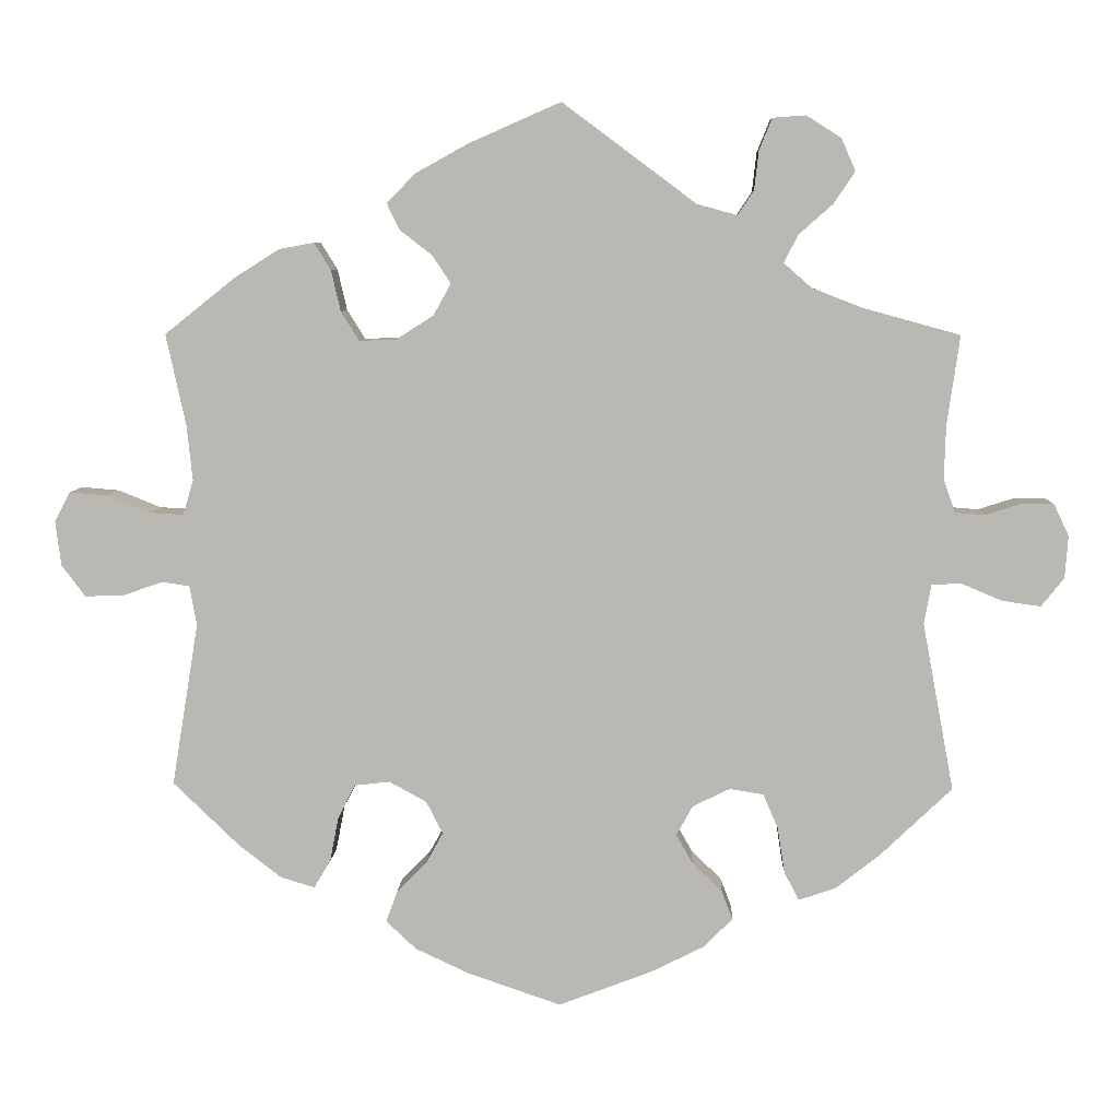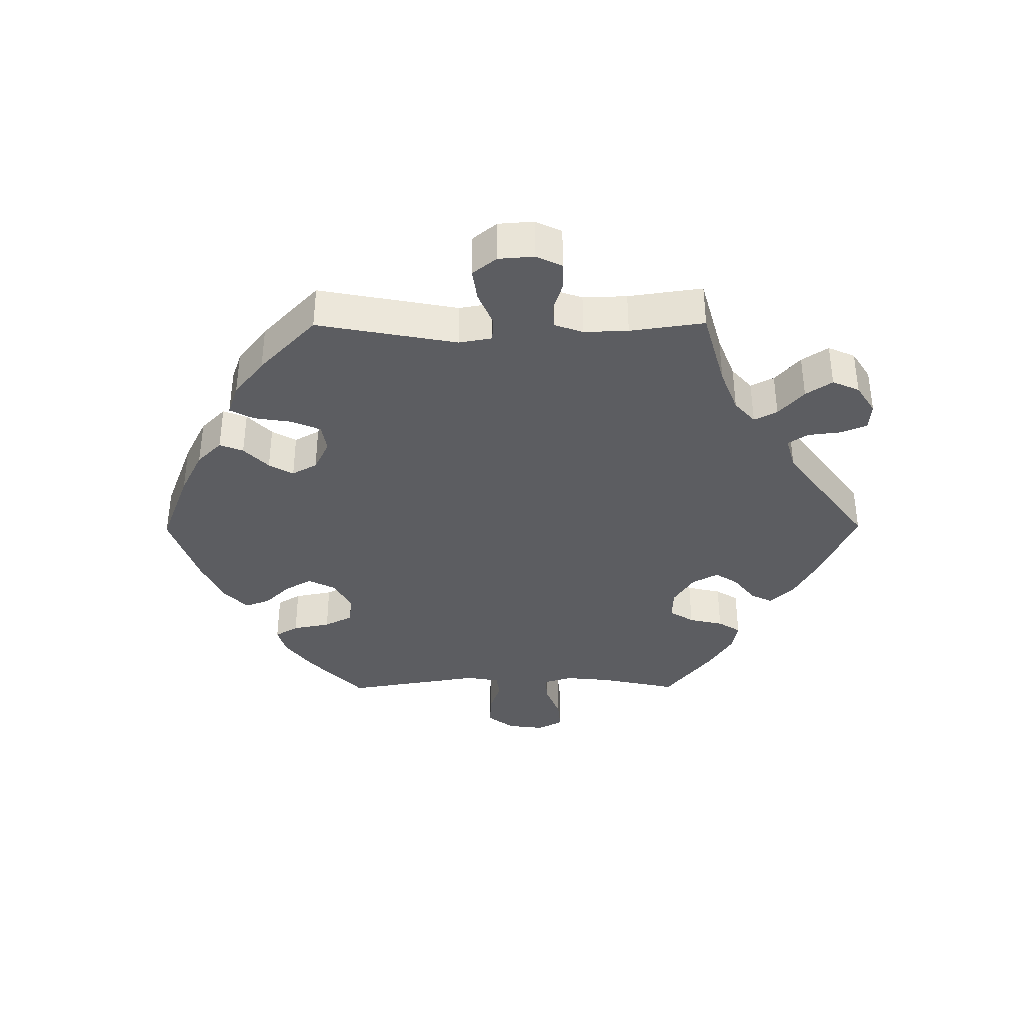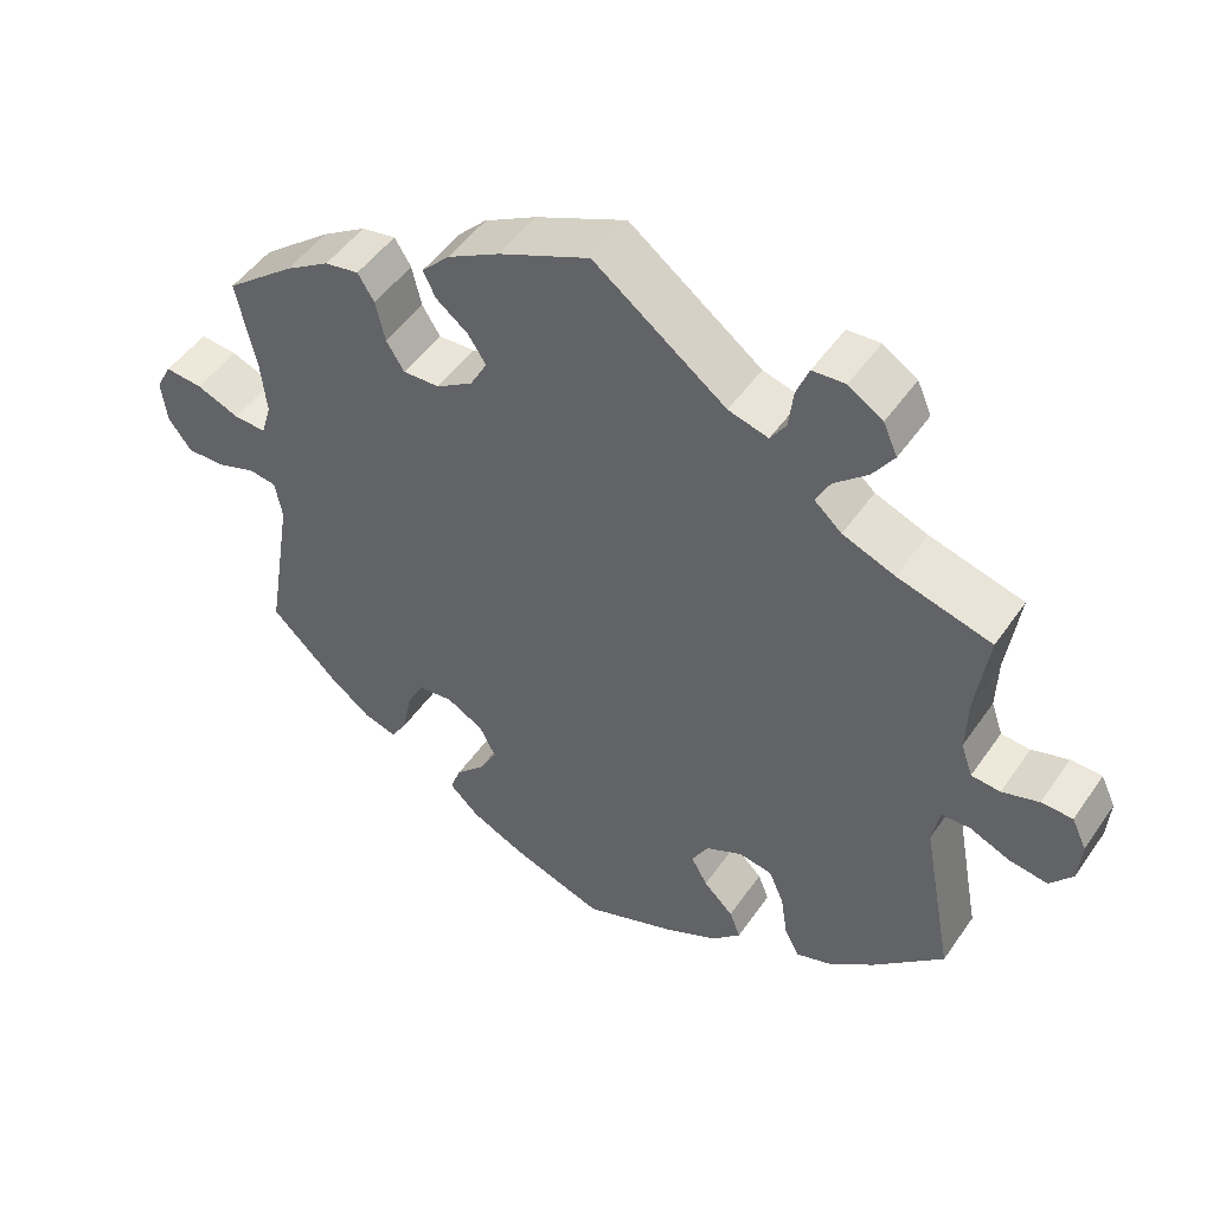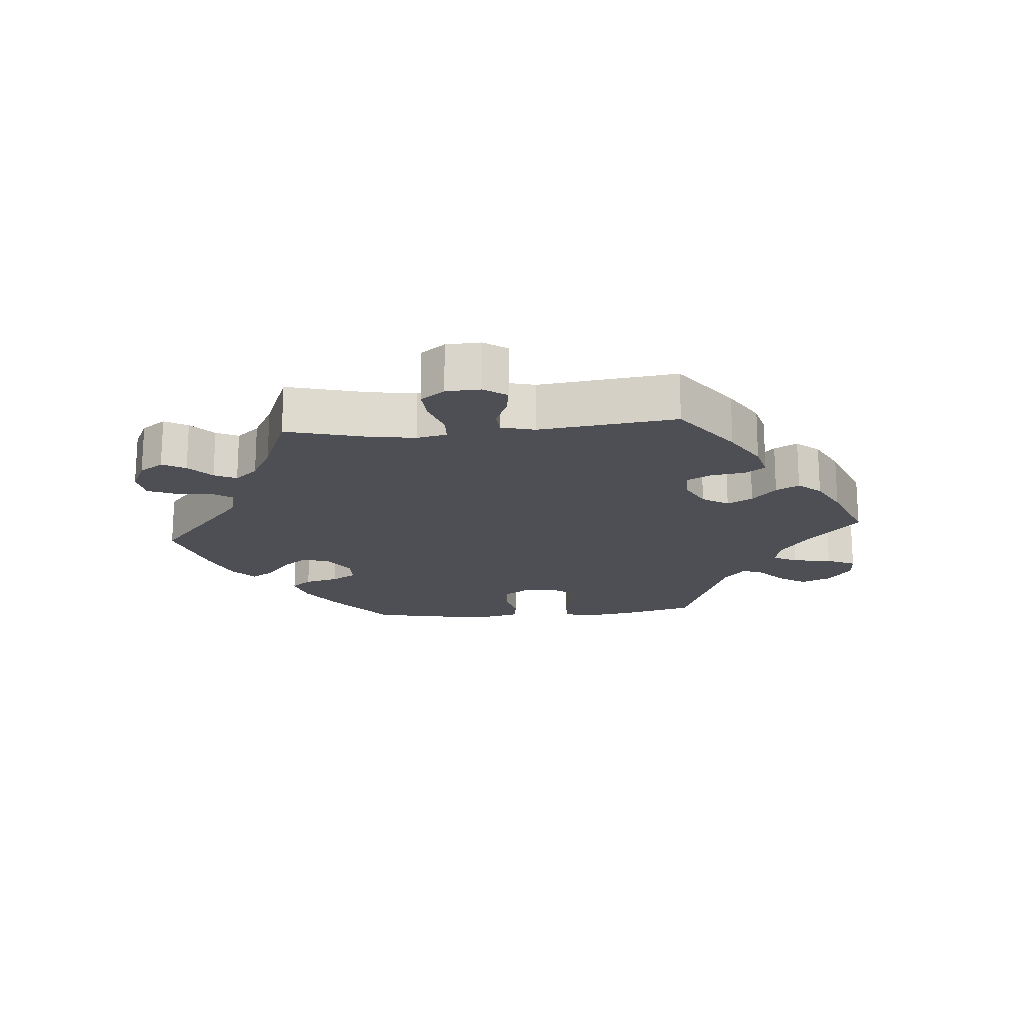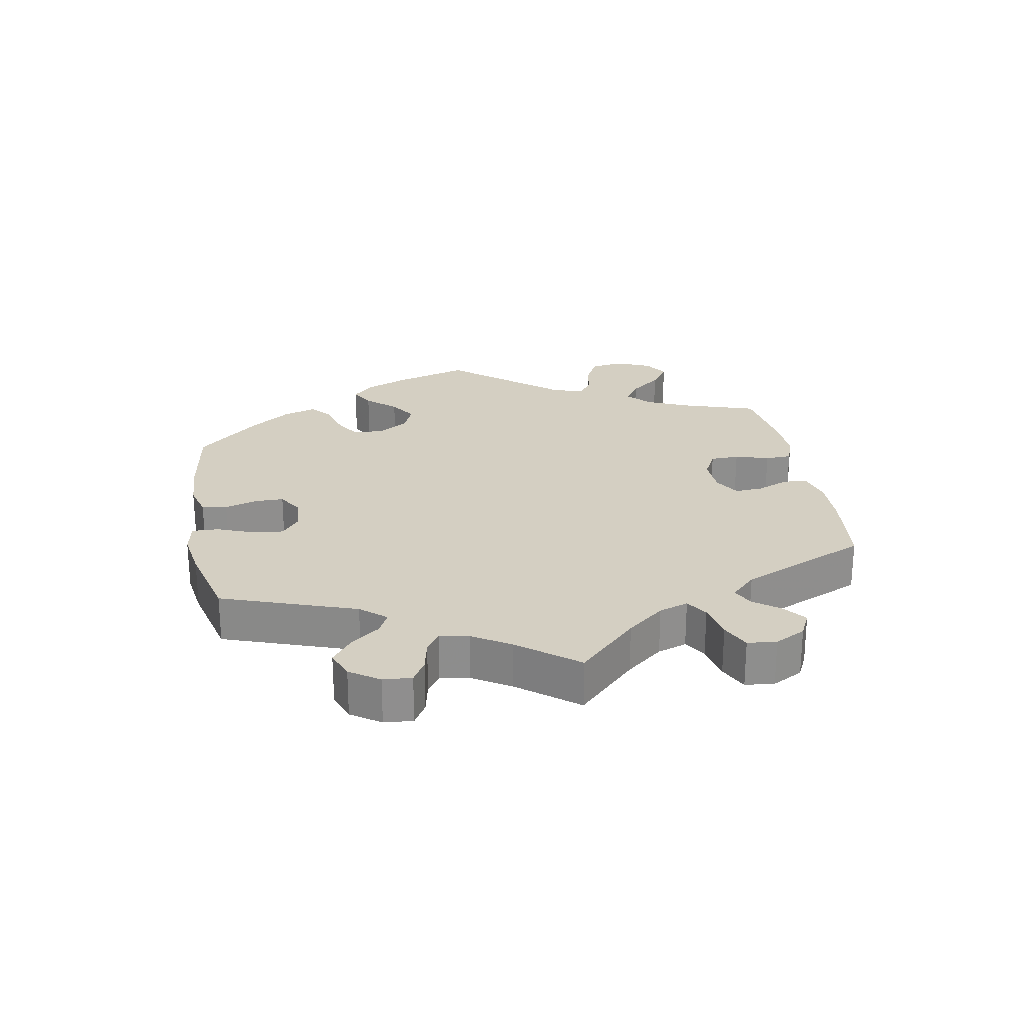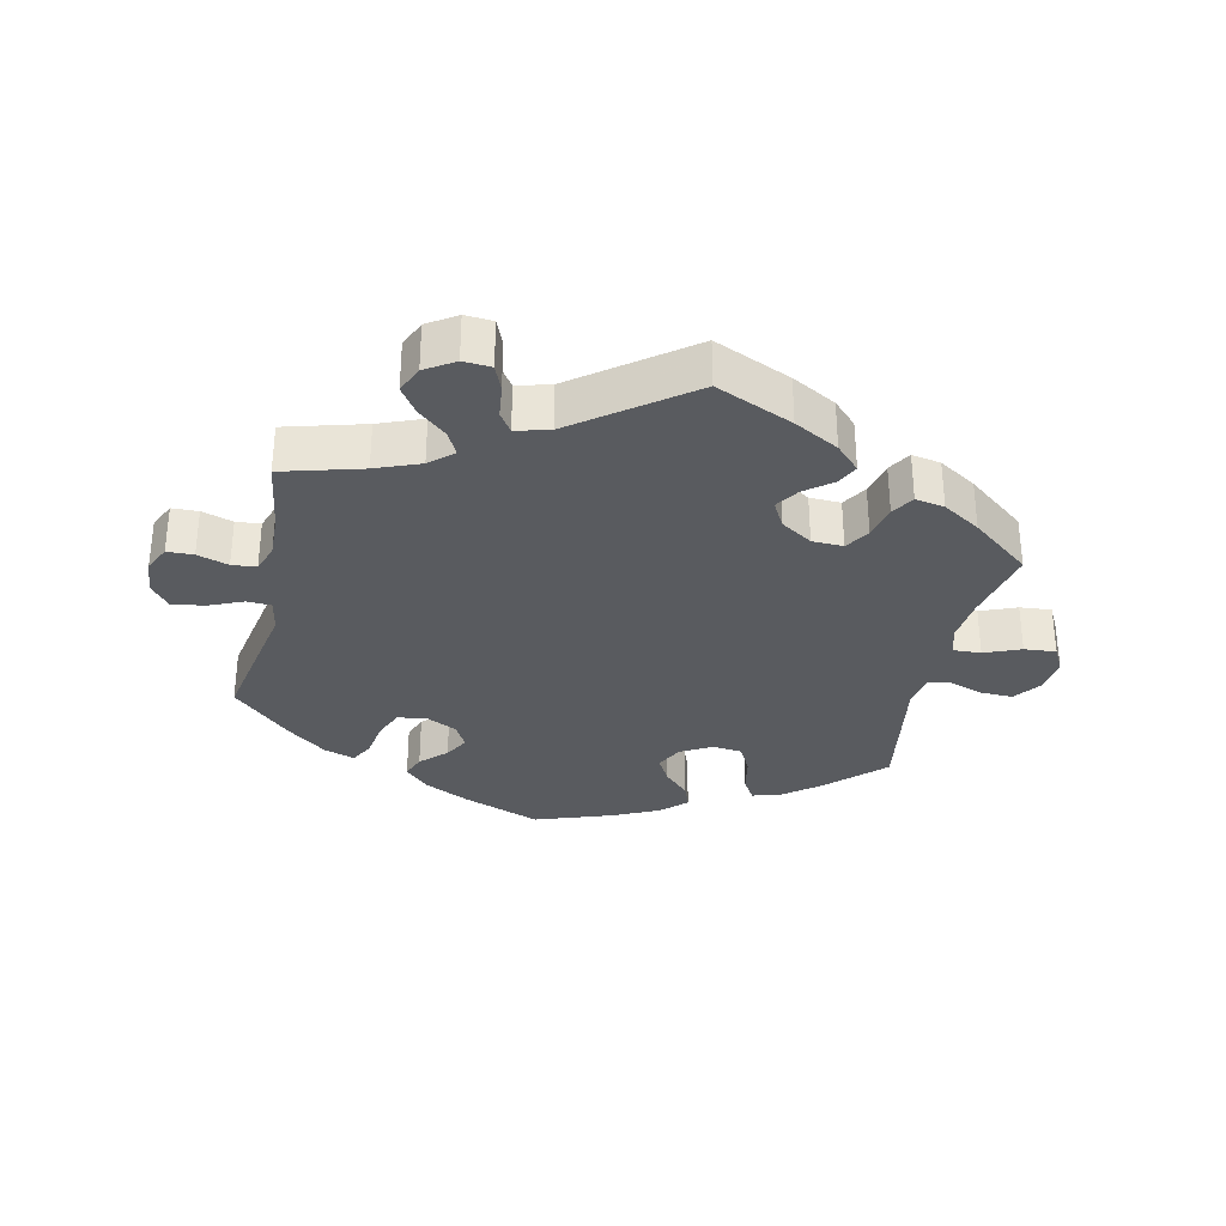
<metadata>
{"format":"obj","ext":"obj","renderer":"f3d","projection":"perspective","resolution":1024,"background":"white","views":[{"elev":7.0,"azim":-178.0,"up":"+Z"},{"elev":-37.2,"azim":-89.6,"up":"+Y"},{"elev":48.9,"azim":-146.8,"up":"+Z"},{"elev":-18.4,"azim":-25.0,"up":"+Y"},{"elev":25.4,"azim":-70.3,"up":"+Y"},{"elev":-32.2,"azim":-12.3,"up":"+Y"}]}
</metadata>
<code>
v -0.381 0.07 0.322
v -0.314 0.07 0.348
v -0.279 0.07 0.379
v -0.297 0.07 0.414
v -0.34 0.07 0.452
v -0.367 0.07 0.492
v -0.349 0.07 0.533
v -0.305 0.07 0.561
v -0.263 0.07 0.558
v -0.247 0.07 0.518
v -0.241 0.07 0.468
v -0.221 0.07 0.438
v -0.17 0.07 0.452
v -0.001 0.07 0.578
v 0.115 0.07 0.527
v 0.182 0.07 0.49
v 0.218 0.07 0.453
v 0.202 0.07 0.42
v 0.161 0.07 0.388
v 0.138 0.07 0.353
v 0.16 0.07 0.313
v 0.207 0.07 0.283
v 0.254 0.07 0.281
v 0.277 0.07 0.318
v 0.289 0.07 0.37
v 0.31 0.07 0.404
v 0.354 0.07 0.396
v 0.411 0.07 0.36
v 0.5 0.07 0.289
v 0.475 0.07 0.173
v 0.468 0.07 0.104
v 0.481 0.07 0.06
v 0.523 0.07 0.062
v 0.578 0.07 0.084
v 0.626 0.07 0.088
v 0.646 0.07 0.05
v 0.639 0.07 -0.006
v 0.609 0.07 -0.046
v 0.559 0.07 -0.044
v 0.51 0.07 -0.027
v 0.475 0.07 -0.032
v 0.466 0.07 -0.082
v 0.5 0.07 -0.289
v 0.416 0.07 -0.37
v 0.362 0.07 -0.412
v 0.319 0.07 -0.425
v 0.298 0.07 -0.39
v 0.287 0.07 -0.333
v 0.265 0.07 -0.29
v 0.22 0.07 -0.285
v 0.173 0.07 -0.311
v 0.152 0.07 -0.352
v 0.174 0.07 -0.392
v 0.212 0.07 -0.431
v 0.226 0.07 -0.469
v 0.188 0.07 -0.505
v 0.12 0.07 -0.537
v 0.001 0.07 -0.578
v -0.117 0.07 -0.533
v -0.185 0.07 -0.499
v -0.222 0.07 -0.462
v -0.208 0.07 -0.426
v -0.17 0.07 -0.389
v -0.149 0.07 -0.352
v -0.17 0.07 -0.314
v -0.217 0.07 -0.291
v -0.26 0.07 -0.298
v -0.279 0.07 -0.342
v -0.288 0.07 -0.4
v -0.307 0.07 -0.436
v -0.354 0.07 -0.42
v -0.411 0.07 -0.375
v -0.501 0.07 -0.289
v -0.461 0.07 -0.076
v -0.47 0.07 -0.026
v -0.507 0.07 -0.024
v -0.559 0.07 -0.046
v -0.608 0.07 -0.053
v -0.637 0.07 -0.017
v -0.641 0.07 0.037
v -0.622 0.07 0.077
v -0.582 0.07 0.078
v -0.535 0.07 0.063
v -0.498 0.07 0.066
v -0.483 0.07 0.109
v -0.485 0.07 0.176
v -0.501 0.07 0.289
v -0.381 0 0.322
v -0.314 0 0.348
v -0.279 0 0.379
v -0.297 0 0.414
v -0.34 0 0.452
v -0.367 0 0.492
v -0.349 0 0.533
v -0.305 0 0.561
v -0.263 0 0.558
v -0.247 0 0.518
v -0.241 0 0.468
v -0.221 0 0.438
v -0.17 0 0.452
v -0.001 0 0.578
v 0.115 0 0.527
v 0.182 0 0.49
v 0.218 0 0.453
v 0.202 0 0.42
v 0.161 0 0.388
v 0.138 0 0.353
v 0.16 0 0.313
v 0.207 0 0.283
v 0.254 0 0.281
v 0.277 0 0.318
v 0.289 0 0.37
v 0.31 0 0.404
v 0.354 0 0.396
v 0.411 0 0.36
v 0.5 0 0.289
v 0.475 0 0.173
v 0.468 0 0.104
v 0.481 0 0.06
v 0.523 0 0.062
v 0.578 0 0.084
v 0.626 0 0.088
v 0.646 0 0.05
v 0.639 0 -0.006
v 0.609 0 -0.046
v 0.559 0 -0.044
v 0.51 0 -0.027
v 0.475 0 -0.032
v 0.466 0 -0.082
v 0.5 0 -0.289
v 0.416 0 -0.37
v 0.362 0 -0.412
v 0.319 0 -0.425
v 0.298 0 -0.39
v 0.287 0 -0.333
v 0.265 0 -0.29
v 0.22 0 -0.285
v 0.173 0 -0.311
v 0.152 0 -0.352
v 0.174 0 -0.392
v 0.212 0 -0.431
v 0.226 0 -0.469
v 0.188 0 -0.505
v 0.12 0 -0.537
v 0.001 0 -0.578
v -0.117 0 -0.533
v -0.185 0 -0.499
v -0.222 0 -0.462
v -0.208 0 -0.426
v -0.17 0 -0.389
v -0.149 0 -0.352
v -0.17 0 -0.314
v -0.217 0 -0.291
v -0.26 0 -0.298
v -0.279 0 -0.342
v -0.288 0 -0.4
v -0.307 0 -0.436
v -0.354 0 -0.42
v -0.411 0 -0.375
v -0.501 0 -0.289
v -0.461 0 -0.076
v -0.47 0 -0.026
v -0.507 0 -0.024
v -0.559 0 -0.046
v -0.608 0 -0.053
v -0.637 0 -0.017
v -0.641 0 0.037
v -0.622 0 0.077
v -0.582 0 0.078
v -0.535 0 0.063
v -0.498 0 0.066
v -0.483 0 0.109
v -0.485 0 0.176
v -0.501 0 0.289
f 86 87 1
f 85 86 1 2
f 84 85 2 3
f 80 81 82 83
f 80 83 84
f 79 80 84
f 76 77 78 79
f 76 79 84
f 75 76 84 3
f 71 72 73 74
f 71 74 75 3
f 68 69 70 71
f 67 68 71 3
f 60 61 62 63
f 60 63 64
f 59 60 64
f 58 59 64
f 57 58 64 65
f 53 54 55 56
f 52 53 56 57
f 45 46 47 48
f 45 48 49
f 42 43 44 45
f 41 42 45 49
f 37 38 39 40
f 37 40 41
f 36 37 41
f 33 34 35 36
f 32 33 36 41
f 31 32 41 49
f 27 28 29 30
f 24 25 26 27
f 23 24 27 30
f 22 23 30 31
f 16 17 18 19
f 16 19 20
f 13 14 15 16
f 12 13 16 20
f 8 9 10 11
f 8 11 12
f 7 8 12
f 4 5 6 7
f 3 4 7 12
f 66 67 3 12
f 52 57 65
f 51 52 65 66
f 50 51 66 12
f 21 22 31 49
f 21 49 50
f 12 20 21 50
f 88 174 173
f 89 88 173 172
f 90 89 172 171
f 170 169 168 167
f 171 170 167
f 171 167 166
f 166 165 164 163
f 171 166 163
f 90 171 163 162
f 161 160 159 158
f 90 162 161 158
f 158 157 156 155
f 90 158 155 154
f 150 149 148 147
f 151 150 147
f 151 147 146
f 151 146 145
f 152 151 145 144
f 143 142 141 140
f 144 143 140 139
f 135 134 133 132
f 136 135 132
f 132 131 130 129
f 136 132 129 128
f 127 126 125 124
f 128 127 124
f 128 124 123
f 123 122 121 120
f 128 123 120 119
f 136 128 119 118
f 117 116 115 114
f 114 113 112 111
f 117 114 111 110
f 118 117 110 109
f 106 105 104 103
f 107 106 103
f 103 102 101 100
f 107 103 100 99
f 98 97 96 95
f 99 98 95
f 99 95 94
f 94 93 92 91
f 99 94 91 90
f 99 90 154 153
f 152 144 139
f 153 152 139 138
f 99 153 138 137
f 136 118 109 108
f 137 136 108
f 137 108 107 99
f 1 88 89 2
f 2 89 90 3
f 3 90 91 4
f 4 91 92 5
f 5 92 93 6
f 6 93 94 7
f 7 94 95 8
f 8 95 96 9
f 9 96 97 10
f 10 97 98 11
f 11 98 99 12
f 12 99 100 13
f 13 100 101 14
f 14 101 102 15
f 15 102 103 16
f 16 103 104 17
f 17 104 105 18
f 18 105 106 19
f 19 106 107 20
f 20 107 108 21
f 21 108 109 22
f 22 109 110 23
f 23 110 111 24
f 24 111 112 25
f 25 112 113 26
f 26 113 114 27
f 27 114 115 28
f 28 115 116 29
f 29 116 117 30
f 30 117 118 31
f 31 118 119 32
f 32 119 120 33
f 33 120 121 34
f 34 121 122 35
f 35 122 123 36
f 36 123 124 37
f 37 124 125 38
f 38 125 126 39
f 39 126 127 40
f 40 127 128 41
f 41 128 129 42
f 42 129 130 43
f 43 130 131 44
f 44 131 132 45
f 45 132 133 46
f 46 133 134 47
f 47 134 135 48
f 48 135 136 49
f 49 136 137 50
f 50 137 138 51
f 51 138 139 52
f 52 139 140 53
f 53 140 141 54
f 54 141 142 55
f 55 142 143 56
f 56 143 144 57
f 57 144 145 58
f 58 145 146 59
f 59 146 147 60
f 60 147 148 61
f 61 148 149 62
f 62 149 150 63
f 63 150 151 64
f 64 151 152 65
f 65 152 153 66
f 66 153 154 67
f 67 154 155 68
f 68 155 156 69
f 69 156 157 70
f 70 157 158 71
f 71 158 159 72
f 72 159 160 73
f 73 160 161 74
f 74 161 162 75
f 75 162 163 76
f 76 163 164 77
f 77 164 165 78
f 78 165 166 79
f 79 166 167 80
f 80 167 168 81
f 81 168 169 82
f 82 169 170 83
f 83 170 171 84
f 84 171 172 85
f 85 172 173 86
f 86 173 174 87
f 87 174 88 1

</code>
